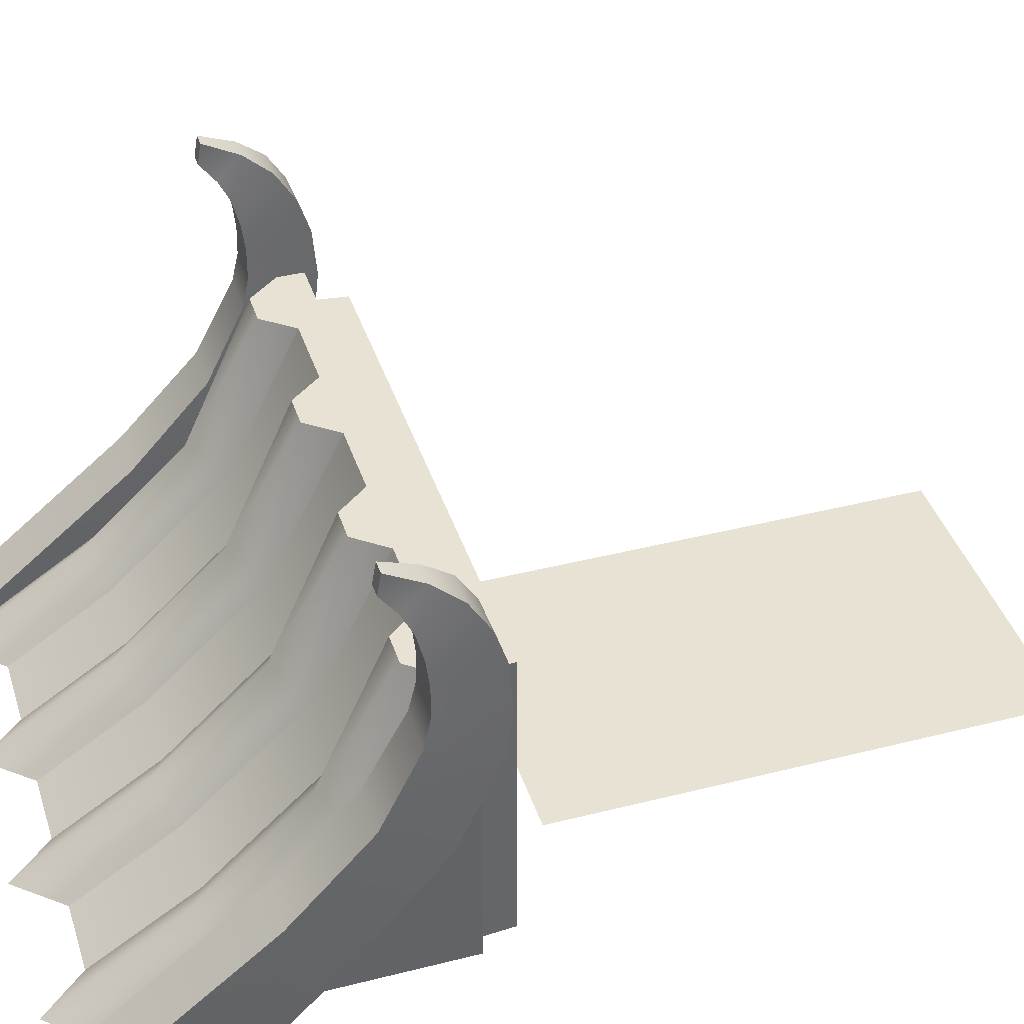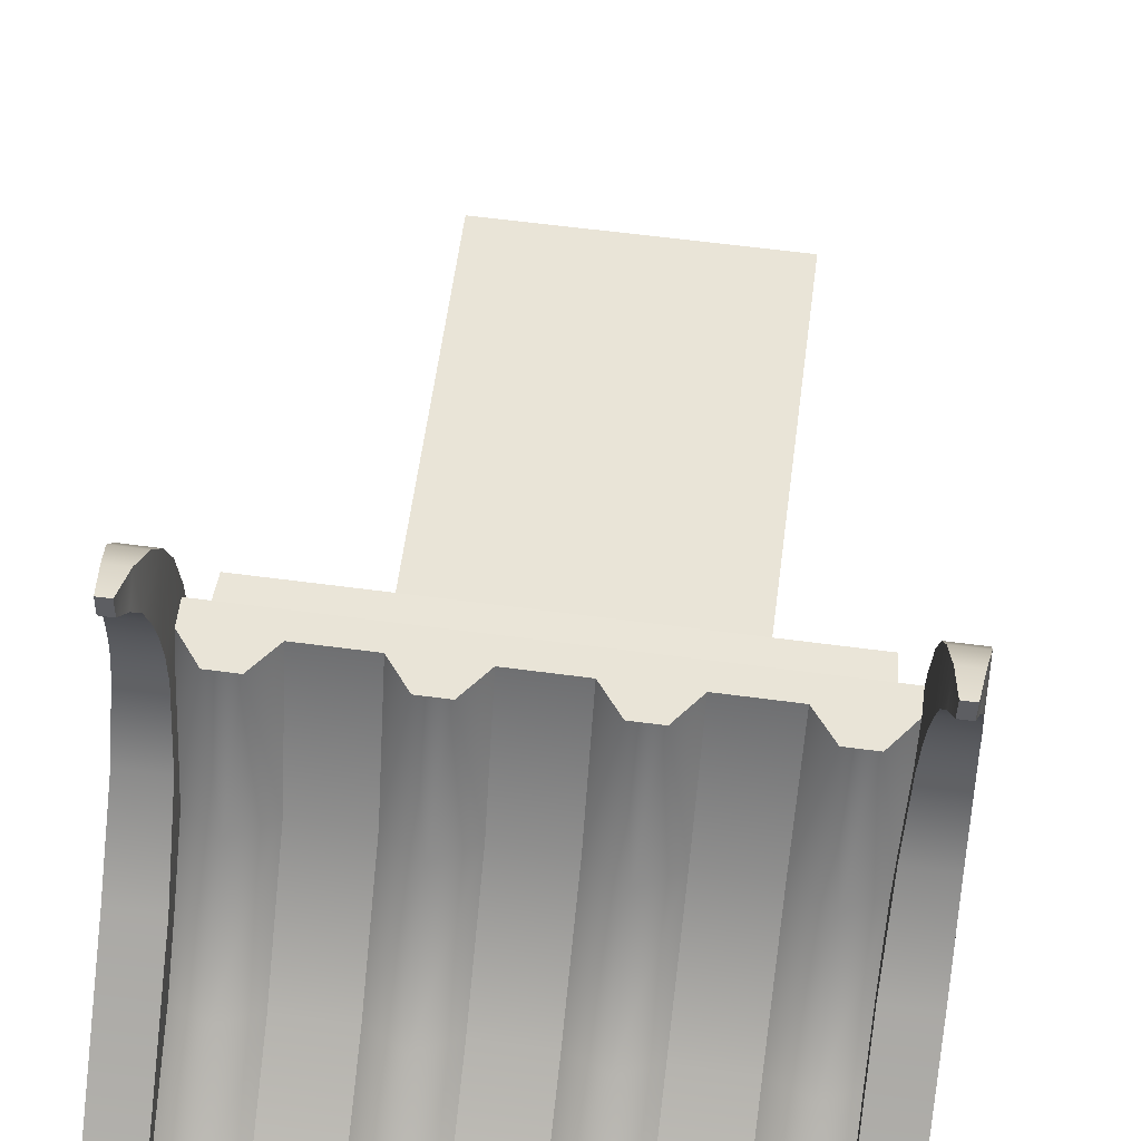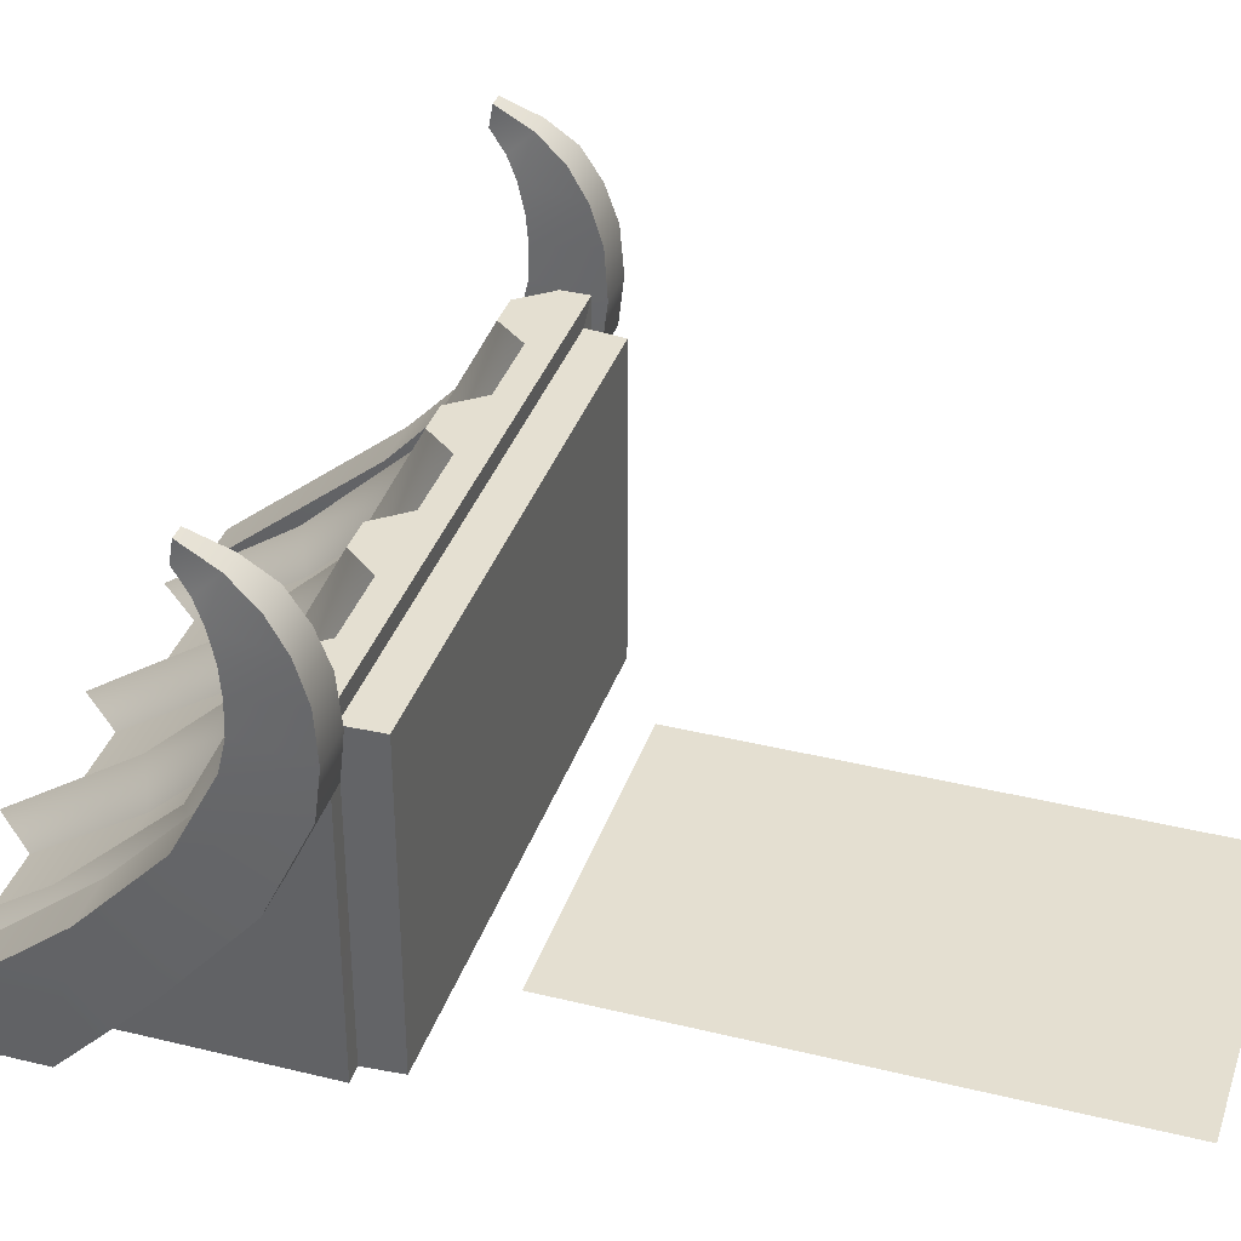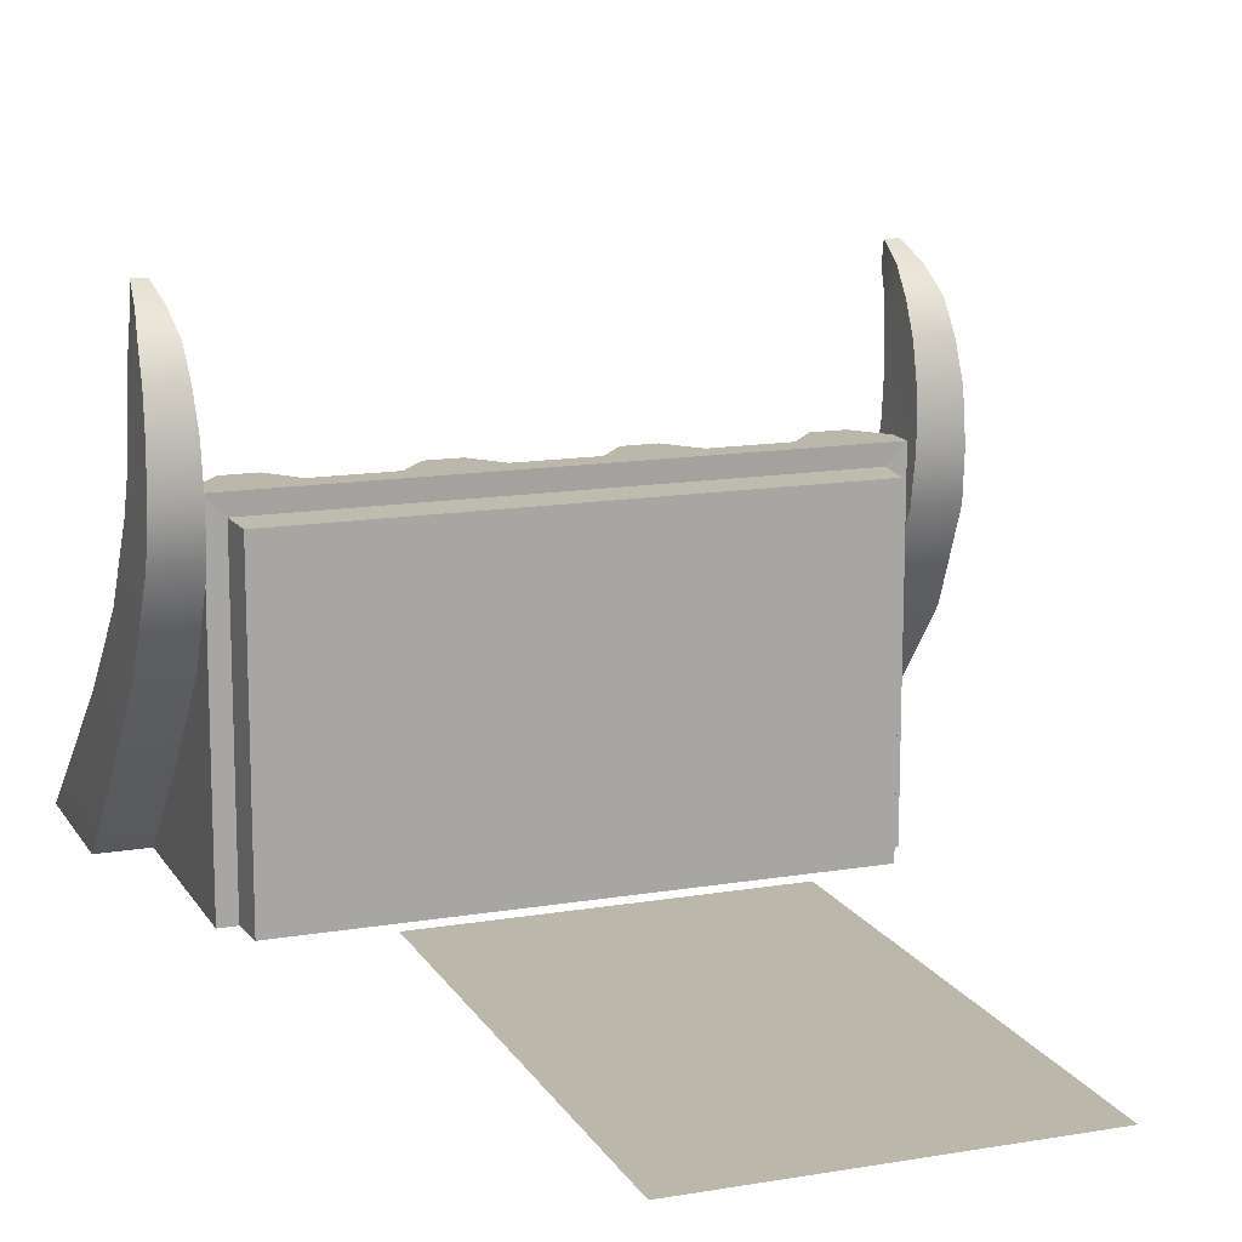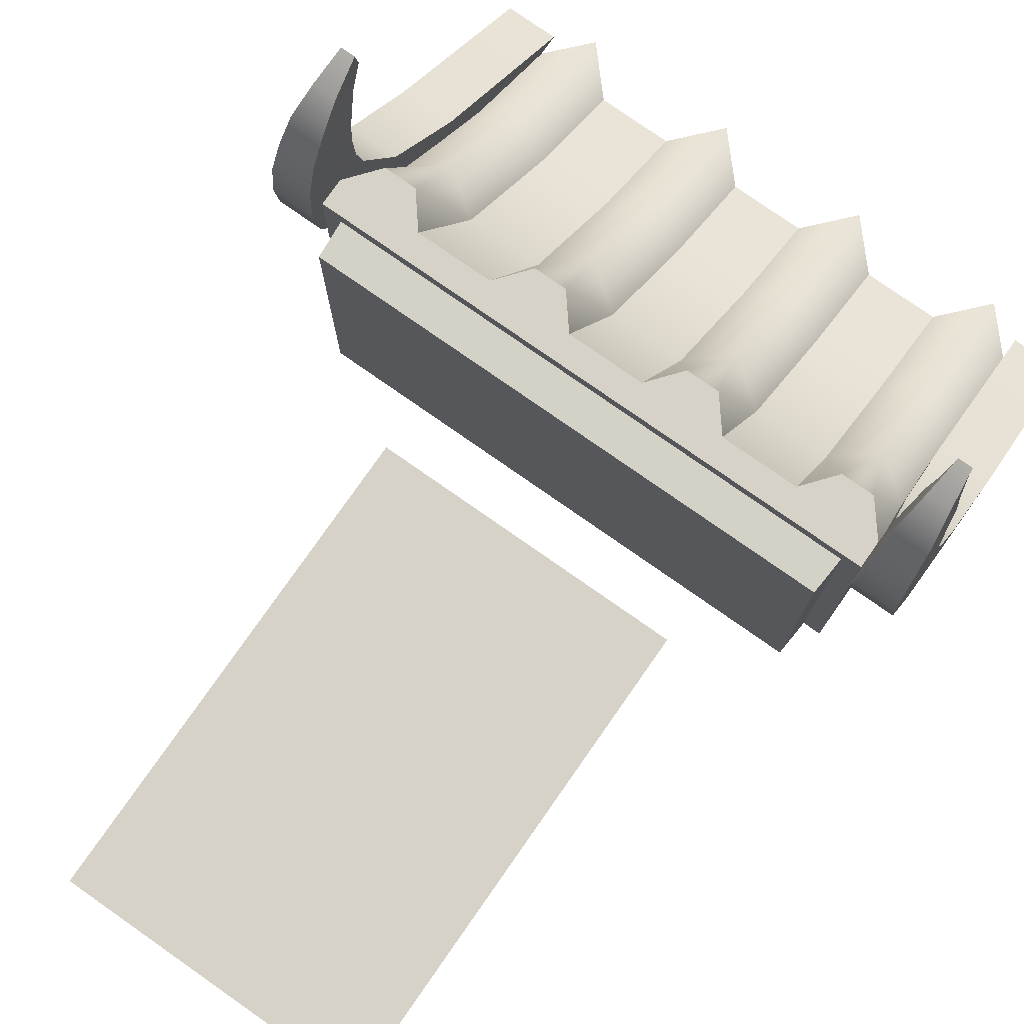
<metadata>
{"format":"obj","ext":"obj","renderer":"f3d","projection":"perspective","resolution":1024,"background":"white","views":[{"elev":40.0,"azim":-107.4,"up":"+Z"},{"elev":60.9,"azim":-172.3,"up":"+Z"},{"elev":36.6,"azim":-72.3,"up":"+Z"},{"elev":14.2,"azim":-20.5,"up":"+Z"},{"elev":77.7,"azim":35.0,"up":"+Z"}]}
</metadata>
<code>
g CH_Building02_01
v 0.4607 0.06416 -0.6304
v -0.4607 -1.362 -0.6304
v -0.4607 0.06416 -0.6304
v 0.4607 -1.362 -0.6304
v -0.783 0.3184 -0.6678
v -0.7328 0.3182 0.2059
v -0.7328 0.3192 -0.6678
v -0.783 0.3163 0.2602
v -0.783 0.3163 0.2602
v -0.783 0.3184 -0.6678
v -0.783 0.9004 -0.6678
v 2.441e-06 0.3163 0.2602
v -0.7328 0.3182 0.2059
v -0.783 0.3163 0.2602
v 2.441e-06 0.3182 0.2059
v 0.7328 0.3182 0.2059
v 0.783 0.3163 0.2602
v -0.7251 0.2151 -0.6678
v 2.441e-06 0.2151 0.2023
v 2.441e-06 0.2151 -0.6678
v -0.7251 0.2151 0.2023
v 0.7251 0.2151 -0.6678
v 0.7251 0.2151 0.2023
v 0.783 0.3184 -0.6678
v 0.7328 0.3182 0.2059
v 0.783 0.3163 0.2602
v 0.7328 0.3192 -0.6678
v 0.783 0.3163 0.2602
v 0.783 0.9004 -0.6678
v 0.783 0.3184 -0.6678
v 0.783 0.3163 0.2602
v 0.7119 0.4784 0.2602
v 0.783 0.3905 0.2602
v 0.55 0.3163 0.2602
v 0.6211 0.4784 0.2602
v 0.55 0.3905 0.2602
v 0.7119 0.4784 0.2602
v 0.783 0.6012 -0.1641
v 0.783 0.3905 0.2602
v 0.6662 0.6856 -0.1323
v 0.6211 0.4784 0.2602
v 0.55 0.6012 -0.1641
v 0.55 0.3905 0.2602
v 0.783 0.9362 -0.4759
v 0.6665 0.998 -0.4234
v 0.783 1.233 -0.6678
v 0.6665 1.362 -0.6678
v 0.55 0.9362 -0.4759
v 0.55 1.233 -0.6678
v 0.55 0.3905 0.2602
v 0.3387 0.3163 0.2602
v 0.3387 0.3905 0.2602
v 0.55 0.3163 0.2602
v 0.2675 0.4784 0.2602
v 0.1768 0.4784 0.2602
v 0.1056 0.3163 0.2602
v 0.1056 0.3905 0.2602
v -0.1056 0.3905 0.2602
v -0.1056 0.3163 0.2602
v -0.1768 0.4784 0.2602
v -0.2675 0.4784 0.2602
v -0.3387 0.3163 0.2602
v -0.3387 0.3905 0.2602
v -0.3387 0.3905 0.2602
v -0.55 0.3163 0.2602
v -0.55 0.3905 0.2602
v -0.3387 0.3163 0.2602
v -0.6211 0.4784 0.2602
v -0.7119 0.4784 0.2602
v -0.783 0.3163 0.2602
v -0.783 0.3905 0.2602
v -0.7119 0.4784 0.2602
v -0.783 0.6012 -0.1641
v -0.6668 0.683 -0.1292
v -0.783 0.3905 0.2602
v -0.6211 0.4784 0.2602
v -0.55 0.6012 -0.1641
v -0.55 0.3905 0.2602
v -0.6665 0.9947 -0.4207
v -0.783 0.9362 -0.4759
v -0.6665 1.362 -0.6678
v -0.783 1.233 -0.6678
v -0.55 1.233 -0.6678
v -0.55 0.9362 -0.4759
v -0.3387 0.6012 -0.1641
v -0.55 0.3905 0.2602
v -0.55 0.6012 -0.1641
v -0.3387 0.3905 0.2602
v -0.3387 0.9362 -0.4759
v -0.55 0.9362 -0.4759
v -0.3387 1.233 -0.6678
v -0.55 1.233 -0.6678
v -0.2675 0.4784 0.2602
v -0.3387 0.6012 -0.1641
v -0.2225 0.683 -0.1293
v -0.3387 0.3905 0.2602
v -0.1768 0.4784 0.2602
v -0.1056 0.6012 -0.1641
v -0.1056 0.3905 0.2602
v -0.2222 0.9947 -0.4207
v -0.3387 0.9362 -0.4759
v -0.2222 1.362 -0.6678
v -0.3387 1.233 -0.6678
v -0.1056 1.233 -0.6678
v -0.1056 0.9362 -0.4759
v 0.1056 0.6012 -0.1641
v -0.1056 0.3905 0.2602
v -0.1056 0.6012 -0.1641
v 0.1056 0.3905 0.2602
v 0.1056 0.9362 -0.4759
v -0.1056 0.9362 -0.4759
v -0.1056 1.233 -0.6678
v 0.1056 1.233 -0.6678
v 0.1768 0.4784 0.2602
v 0.1056 0.6012 -0.1641
v 0.2219 0.683 -0.1293
v 0.1056 0.3905 0.2602
v 0.2675 0.4784 0.2602
v 0.3387 0.6012 -0.1641
v 0.3387 0.3905 0.2602
v 0.222 1.004 -0.4285
v 0.1056 0.9362 -0.4759
v 0.2222 1.362 -0.6678
v 0.1056 1.233 -0.6678
v 0.3387 1.233 -0.6678
v 0.3387 0.9362 -0.4759
v 0.55 0.6012 -0.1641
v 0.3387 0.3905 0.2602
v 0.3387 0.6012 -0.1641
v 0.55 0.3905 0.2602
v 0.55 0.9362 -0.4759
v 0.3387 0.9362 -0.4759
v 0.55 1.233 -0.6678
v 0.3387 1.233 -0.6678
v -0.7328 0.3192 -0.6678
v -0.7251 0.2151 0.2023
v -0.7251 0.2151 -0.6678
v -0.7328 0.3182 0.2059
v -0.7251 0.2151 0.2023
v 2.441e-06 0.3182 0.2059
v 2.441e-06 0.2151 0.2023
v -0.7328 0.3182 0.2059
v 0.7251 0.2151 0.2023
v 0.7328 0.3182 0.2059
v 0.7251 0.2151 0.2023
v 0.7328 0.3192 -0.6678
v 0.7251 0.2151 -0.6678
v 0.7328 0.3182 0.2059
v 0.7962 0.3247 0.4796
v 0.892 0.3764 0.5626
v 0.897 0.3247 0.4796
v 0.8012 0.3764 0.5626
v 0.902 0.2901 0.3786
v 0.7912 0.2901 0.3786
v 0.8142 0.4529 0.6244
v 0.879 0.4529 0.6244
v 0.866 0.551 0.6686
v 0.8271 0.551 0.6686
v 0.9055 0.2799 0.2465
v 0.7876 0.2799 0.2465
v 0.9091 0.2957 0.1145
v 0.7841 0.2957 0.1145
v 0.7765 0.4176 -0.1417
v 0.9166 0.4176 -0.1417
v 0.9217 0.652 -0.4141
v 0.7714 0.652 -0.4141
v 0.7714 0.9004 -0.6678
v 0.9217 0.9004 -0.6678
v 0.8961 0.4712 0.4293
v 0.8024 0.4904 0.5037
v 0.7971 0.4712 0.4293
v 0.8908 0.4904 0.5037
v 0.7918 0.4627 0.355
v 0.9014 0.4627 0.355
v 0.8784 0.5185 0.5565
v 0.8148 0.5185 0.5565
v 0.8271 0.5616 0.6093
v 0.866 0.5616 0.6093
v 0.7879 0.4639 0.2701
v 0.9053 0.4639 0.2701
v 0.784 0.4825 0.1852
v 0.9092 0.4825 0.1852
v 0.9163 0.5942 -0.03168
v 0.7769 0.5942 -0.03168
v 0.7716 0.8189 -0.2699
v 0.9216 0.8189 -0.2699
v 0.7714 1.307 -0.6686
v 0.9217 1.307 -0.6686
v 0.866 0.551 0.6686
v 0.8271 0.5616 0.6093
v 0.866 0.5616 0.6093
v 0.8271 0.551 0.6686
v 0.8024 0.4904 0.5037
v 0.7962 0.3247 0.4796
v 0.7971 0.4712 0.4293
v 0.8012 0.3764 0.5626
v 0.7918 0.4627 0.355
v 0.7912 0.2901 0.3786
v 0.7876 0.2799 0.2465
v 0.7879 0.4639 0.2701
v 0.8142 0.4529 0.6244
v 0.8148 0.5185 0.5565
v 0.8271 0.5616 0.6093
v 0.8271 0.551 0.6686
v 0.784 0.4825 0.1852
v 0.7841 0.2957 0.1145
v 0.7769 0.5942 -0.03168
v 0.7765 0.4176 -0.1417
v 0.7716 0.8189 -0.2699
v 0.7714 0.652 -0.4141
v 0.7714 0.9004 -0.6678
v 0.7714 1.307 -0.6686
v 0.9217 0.652 -0.4141
v 0.9163 0.5942 -0.03168
v 0.9216 0.8189 -0.2699
v 0.9166 0.4176 -0.1417
v 0.9091 0.2957 0.1145
v 0.9092 0.4825 0.1852
v 0.9217 0.9004 -0.6678
v 0.9217 1.307 -0.6686
v 0.9055 0.2799 0.2465
v 0.9053 0.4639 0.2701
v 0.9014 0.4627 0.355
v 0.902 0.2901 0.3786
v 0.897 0.3247 0.4796
v 0.8961 0.4712 0.4293
v 0.8908 0.4904 0.5037
v 0.892 0.3764 0.5626
v 0.879 0.4529 0.6244
v 0.8784 0.5185 0.5565
v 0.866 0.5616 0.6093
v 0.866 0.551 0.6686
v -0.7962 0.3247 0.4796
v -0.892 0.3764 0.5626
v -0.8012 0.3764 0.5626
v -0.897 0.3247 0.4796
v -0.902 0.2901 0.3786
v -0.7912 0.2901 0.3786
v -0.8142 0.4529 0.6244
v -0.879 0.4529 0.6244
v -0.866 0.551 0.6686
v -0.8271 0.551 0.6686
v -0.9055 0.2799 0.2465
v -0.7876 0.2799 0.2465
v -0.9091 0.2957 0.1145
v -0.7841 0.2957 0.1145
v -0.7765 0.4176 -0.1417
v -0.9166 0.4176 -0.1417
v -0.9217 0.652 -0.4141
v -0.7714 0.652 -0.4141
v -0.7714 0.9004 -0.6678
v -0.9217 0.9004 -0.6678
v -0.8961 0.4712 0.4293
v -0.8024 0.4904 0.5037
v -0.8908 0.4904 0.5037
v -0.7971 0.4712 0.4293
v -0.7918 0.4627 0.355
v -0.9014 0.4627 0.355
v -0.8784 0.5185 0.5565
v -0.8148 0.5185 0.5565
v -0.8271 0.5616 0.6093
v -0.866 0.5616 0.6093
v -0.7879 0.4639 0.2701
v -0.9053 0.4639 0.2701
v -0.784 0.4825 0.1852
v -0.9092 0.4825 0.1852
v -0.9163 0.5942 -0.03168
v -0.7769 0.5942 -0.03168
v -0.7716 0.8189 -0.2699
v -0.9216 0.8189 -0.2699
v -0.7714 1.307 -0.6686
v -0.9217 1.307 -0.6686
v -0.866 0.551 0.6686
v -0.8271 0.5616 0.6093
v -0.8271 0.551 0.6686
v -0.866 0.5616 0.6093
v -0.8024 0.4904 0.5037
v -0.7962 0.3247 0.4796
v -0.8012 0.3764 0.5626
v -0.7971 0.4712 0.4293
v -0.7918 0.4627 0.355
v -0.7912 0.2901 0.3786
v -0.7876 0.2799 0.2465
v -0.7879 0.4639 0.2701
v -0.8142 0.4529 0.6244
v -0.8148 0.5185 0.5565
v -0.8271 0.5616 0.6093
v -0.8271 0.551 0.6686
v -0.784 0.4825 0.1852
v -0.7841 0.2957 0.1145
v -0.7769 0.5942 -0.03168
v -0.7765 0.4176 -0.1417
v -0.7716 0.8189 -0.2699
v -0.7714 0.652 -0.4141
v -0.7714 0.9004 -0.6678
v -0.7714 1.307 -0.6686
v -0.9217 0.652 -0.4141
v -0.9163 0.5942 -0.03168
v -0.9166 0.4176 -0.1417
v -0.9216 0.8189 -0.2699
v -0.9091 0.2957 0.1145
v -0.9092 0.4825 0.1852
v -0.9217 0.9004 -0.6678
v -0.9217 1.307 -0.6686
v -0.9055 0.2799 0.2465
v -0.9053 0.4639 0.2701
v -0.9014 0.4627 0.355
v -0.902 0.2901 0.3786
v -0.897 0.3247 0.4796
v -0.8961 0.4712 0.4293
v -0.8908 0.4904 0.5037
v -0.892 0.3764 0.5626
v -0.879 0.4529 0.6244
v -0.8784 0.5185 0.5565
v -0.866 0.5616 0.6093
v -0.866 0.551 0.6686
g CH_Building02_01_0
f 3 2 1
f 4 1 2
f 7 6 5
f 8 5 6
f 11 10 9
f 14 13 12
f 15 12 13
f 15 16 12
f 17 12 16
f 20 19 18
f 21 18 19
f 20 22 19
f 23 19 22
f 26 25 24
f 27 24 25
f 30 29 28
f 33 32 31
f 31 32 34
f 35 34 32
f 35 36 34
f 39 38 37
f 40 37 38
f 37 40 41
f 40 42 41
f 43 41 42
f 38 44 40
f 45 40 44
f 40 45 42
f 44 46 45
f 47 45 46
f 45 47 48
f 48 42 45
f 49 48 47
f 52 51 50
f 53 50 51
f 51 52 54
f 54 55 51
f 56 51 55
f 56 55 57
f 57 58 56
f 59 56 58
f 59 58 60
f 60 61 59
f 62 59 61
f 62 61 63
f 66 65 64
f 67 64 65
f 65 66 68
f 68 69 65
f 70 65 69
f 70 69 71
f 74 73 72
f 75 72 73
f 76 74 72
f 74 76 77
f 78 77 76
f 74 79 73
f 80 73 79
f 79 81 80
f 82 80 81
f 81 79 83
f 84 83 79
f 79 74 84
f 77 84 74
f 87 86 85
f 88 85 86
f 85 89 87
f 90 87 89
f 89 91 90
f 92 90 91
f 95 94 93
f 96 93 94
f 97 95 93
f 95 97 98
f 99 98 97
f 95 100 94
f 101 94 100
f 100 102 101
f 103 101 102
f 102 100 104
f 105 104 100
f 100 95 105
f 98 105 95
f 108 107 106
f 109 106 107
f 106 110 108
f 111 108 110
f 111 110 112
f 113 112 110
f 116 115 114
f 117 114 115
f 118 116 114
f 116 118 119
f 120 119 118
f 116 121 115
f 122 115 121
f 121 123 122
f 124 122 123
f 123 121 125
f 126 125 121
f 121 116 126
f 119 126 116
f 129 128 127
f 130 127 128
f 127 131 129
f 132 129 131
f 131 133 132
f 134 132 133
f 137 136 135
f 138 135 136
f 141 140 139
f 142 139 140
f 141 143 140
f 144 140 143
f 147 146 145
f 148 145 146
f 151 150 149
f 152 149 150
f 151 149 153
f 154 153 149
f 152 150 155
f 156 155 150
f 156 157 155
f 158 155 157
f 153 154 159
f 160 159 154
f 159 160 161
f 162 161 160
f 162 163 161
f 164 161 163
f 164 163 165
f 166 165 163
f 166 167 165
f 168 165 167
f 171 170 169
f 172 169 170
f 171 169 173
f 174 173 169
f 172 170 175
f 176 175 170
f 176 177 175
f 178 175 177
f 173 174 179
f 180 179 174
f 179 180 181
f 182 181 180
f 182 183 181
f 184 181 183
f 184 183 185
f 186 185 183
f 185 186 187
f 188 187 186
f 191 190 189
f 192 189 190
f 195 194 193
f 196 193 194
f 195 197 194
f 198 194 197
f 198 197 199
f 200 199 197
f 196 201 193
f 202 193 201
f 202 201 203
f 204 203 201
f 200 205 199
f 206 199 205
f 205 207 206
f 208 206 207
f 207 209 208
f 210 208 209
f 210 209 211
f 212 211 209
f 215 214 213
f 216 213 214
f 216 214 217
f 218 217 214
f 213 219 215
f 220 215 219
f 217 218 221
f 222 221 218
f 222 223 221
f 224 221 223
f 224 223 225
f 226 225 223
f 226 227 225
f 228 225 227
f 228 227 229
f 230 229 227
f 230 231 229
f 232 229 231
f 235 234 233
f 236 233 234
f 236 237 233
f 238 233 237
f 235 239 234
f 240 234 239
f 240 239 241
f 242 241 239
f 237 243 238
f 244 238 243
f 243 245 244
f 246 244 245
f 246 245 247
f 248 247 245
f 248 249 247
f 250 247 249
f 250 249 251
f 252 251 249
f 255 254 253
f 256 253 254
f 256 257 253
f 258 253 257
f 255 259 254
f 260 254 259
f 260 259 261
f 262 261 259
f 257 263 258
f 264 258 263
f 263 265 264
f 266 264 265
f 266 265 267
f 268 267 265
f 268 269 267
f 270 267 269
f 269 271 270
f 272 270 271
f 275 274 273
f 276 273 274
f 279 278 277
f 280 277 278
f 280 278 281
f 282 281 278
f 282 283 281
f 284 281 283
f 279 277 285
f 286 285 277
f 286 287 285
f 288 285 287
f 284 283 289
f 290 289 283
f 289 290 291
f 292 291 290
f 291 292 293
f 294 293 292
f 294 295 293
f 296 293 295
f 299 298 297
f 300 297 298
f 299 301 298
f 302 298 301
f 297 300 303
f 304 303 300
f 301 305 302
f 306 302 305
f 306 305 307
f 308 307 305
f 308 309 307
f 310 307 309
f 310 309 311
f 312 311 309
f 312 313 311
f 314 311 313
f 314 313 315
f 316 315 313

</code>
